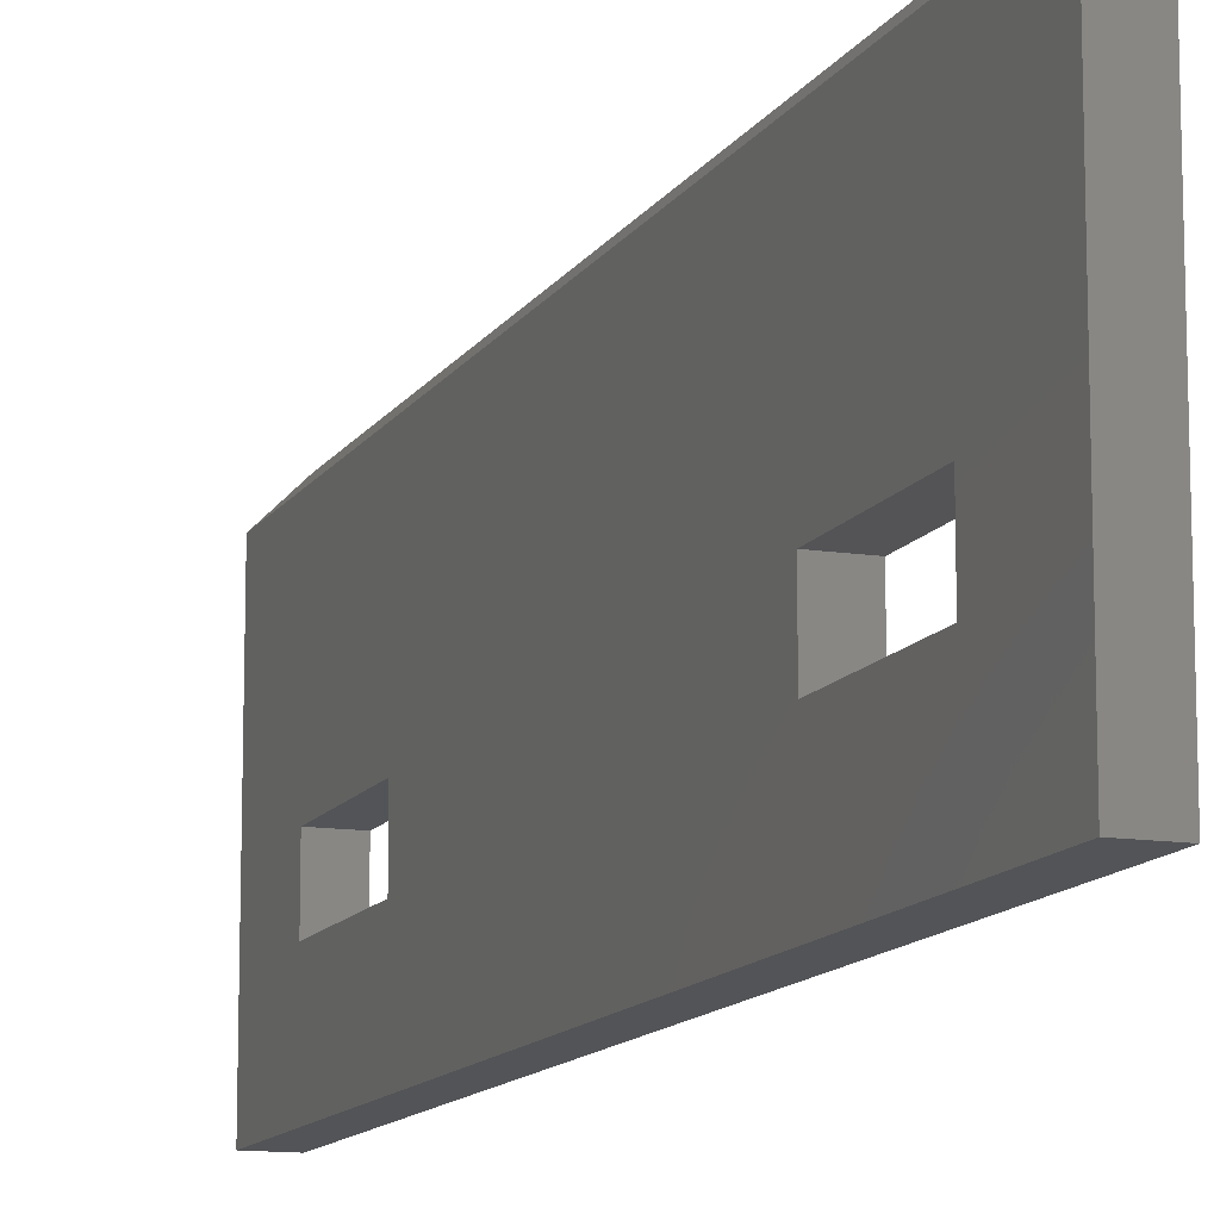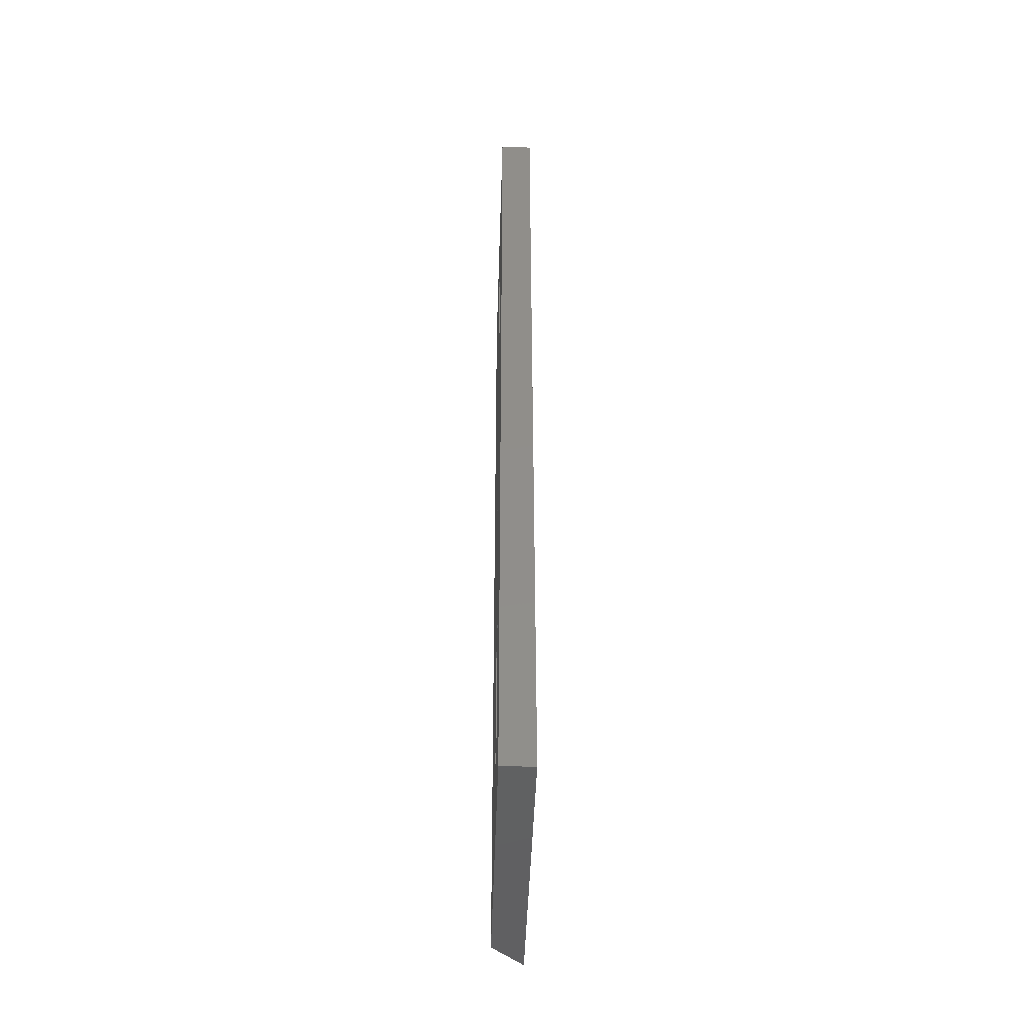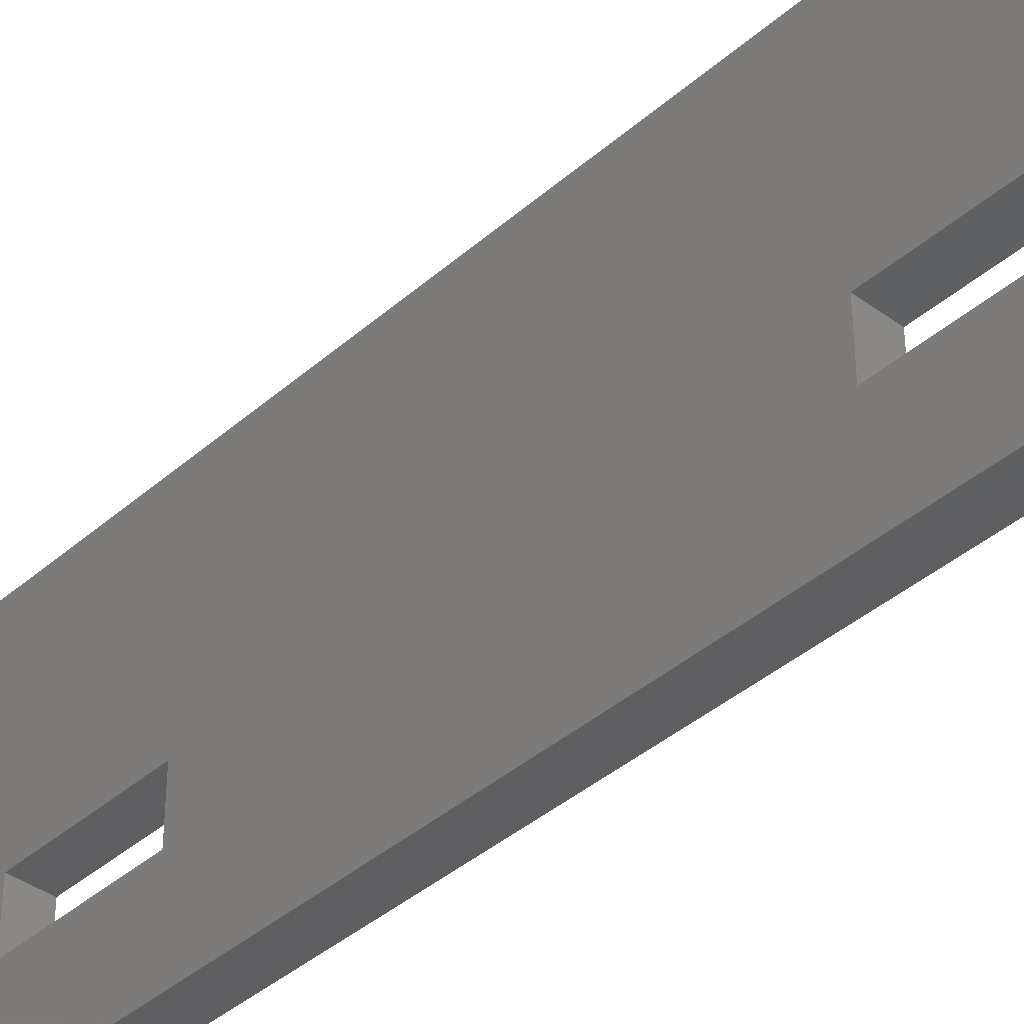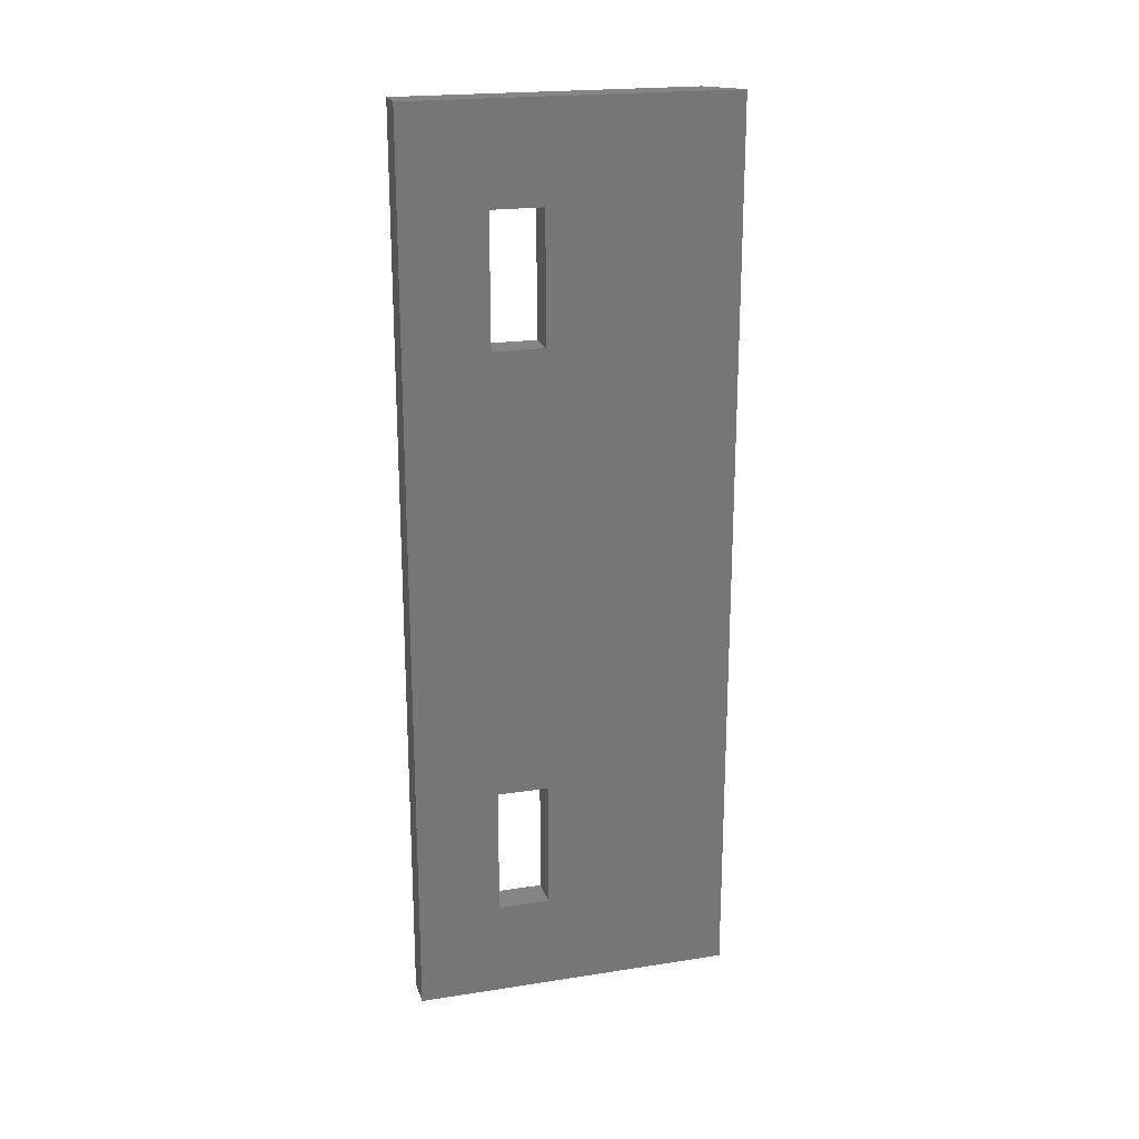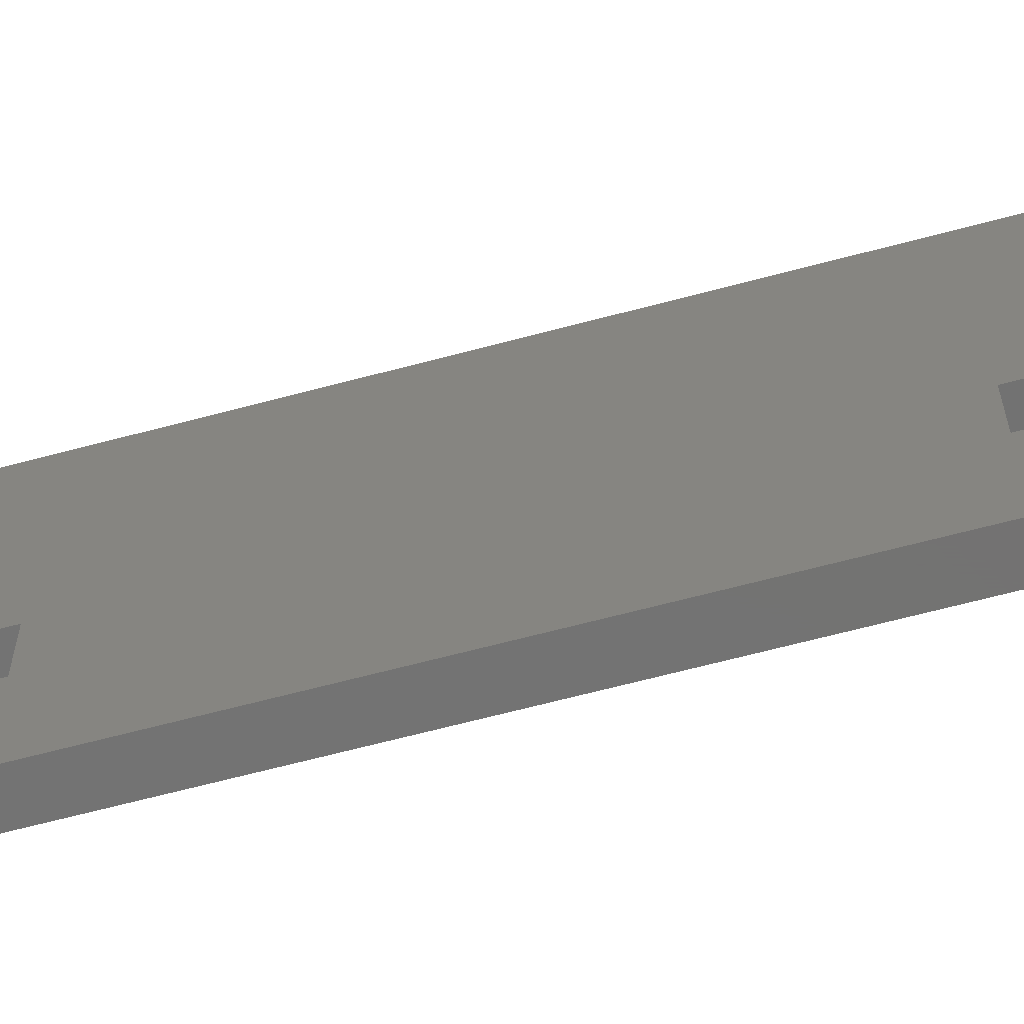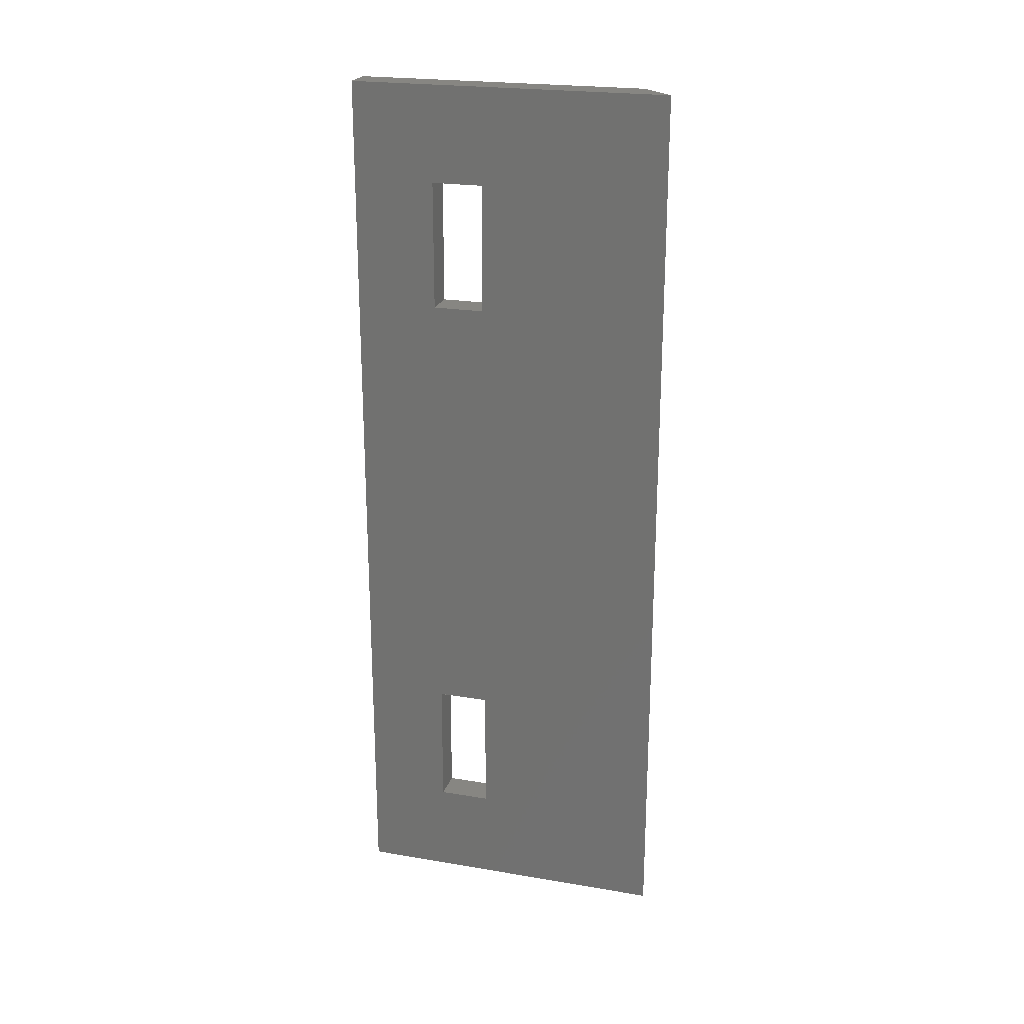
<metadata>
{"format":"stl","ext":"stl","renderer":"f3d","projection":"perspective","resolution":1024,"background":"white","views":[{"elev":-12.4,"azim":-20.2,"up":"+Y"},{"elev":-44.3,"azim":-1.7,"up":"+Z"},{"elev":-39.3,"azim":137.4,"up":"+Y"},{"elev":21.0,"azim":74.5,"up":"+Z"},{"elev":-64.8,"azim":105.1,"up":"+Y"},{"elev":22.6,"azim":106.2,"up":"+Z"}]}
</metadata>
<code>
# stl→obj: 24 verts, 52 faces
v -13.07 3.15 145
v -8.073 3.15 145
v -8.073 53.15 145
v -13.07 48.15 145
v -13.07 48.15 5
v -8.073 53.15 5
v -8.073 3.15 5
v -13.07 3.15 5
v -13.07 24 130
v -13.07 24 110
v -13.07 24 40
v -13.07 16 40
v -13.07 16 110
v -13.07 16 130
v -13.07 24 20
v -13.07 16 20
v -8.073 16 130
v -8.073 16 110
v -8.073 16 40
v -8.073 24 40
v -8.073 24 110
v -8.073 24 130
v -8.073 16 20
v -8.073 24 20
f 1 2 3
f 1 3 4
f 5 6 7
f 5 7 8
f 9 10 11
f 11 12 10
f 10 12 13
f 12 8 13
f 13 8 14
f 8 1 14
f 14 1 9
f 1 4 9
f 9 4 15
f 4 5 15
f 15 5 8
f 16 15 8
f 16 8 12
f 9 11 15
f 17 18 19
f 19 20 18
f 18 20 21
f 20 6 21
f 21 6 22
f 6 3 22
f 22 3 17
f 3 2 17
f 17 2 23
f 2 7 23
f 23 7 6
f 24 23 6
f 24 6 20
f 17 23 19
f 1 8 7
f 1 7 2
f 3 5 4
f 3 6 5
f 20 12 11
f 20 19 12
f 23 15 16
f 23 24 15
f 19 16 12
f 19 23 16
f 11 24 20
f 11 15 24
f 22 14 9
f 22 17 14
f 18 10 13
f 18 21 10
f 17 13 14
f 17 18 13
f 9 21 22
f 9 10 21

</code>
